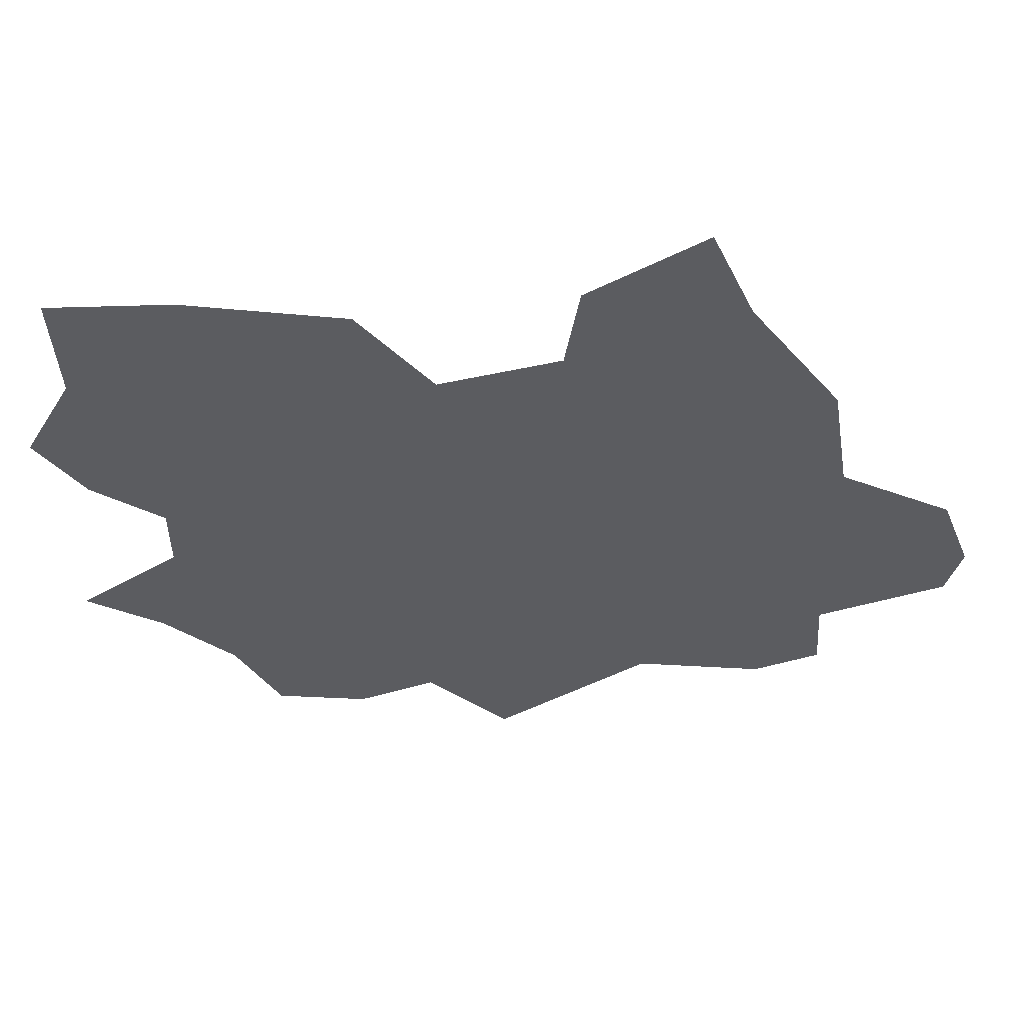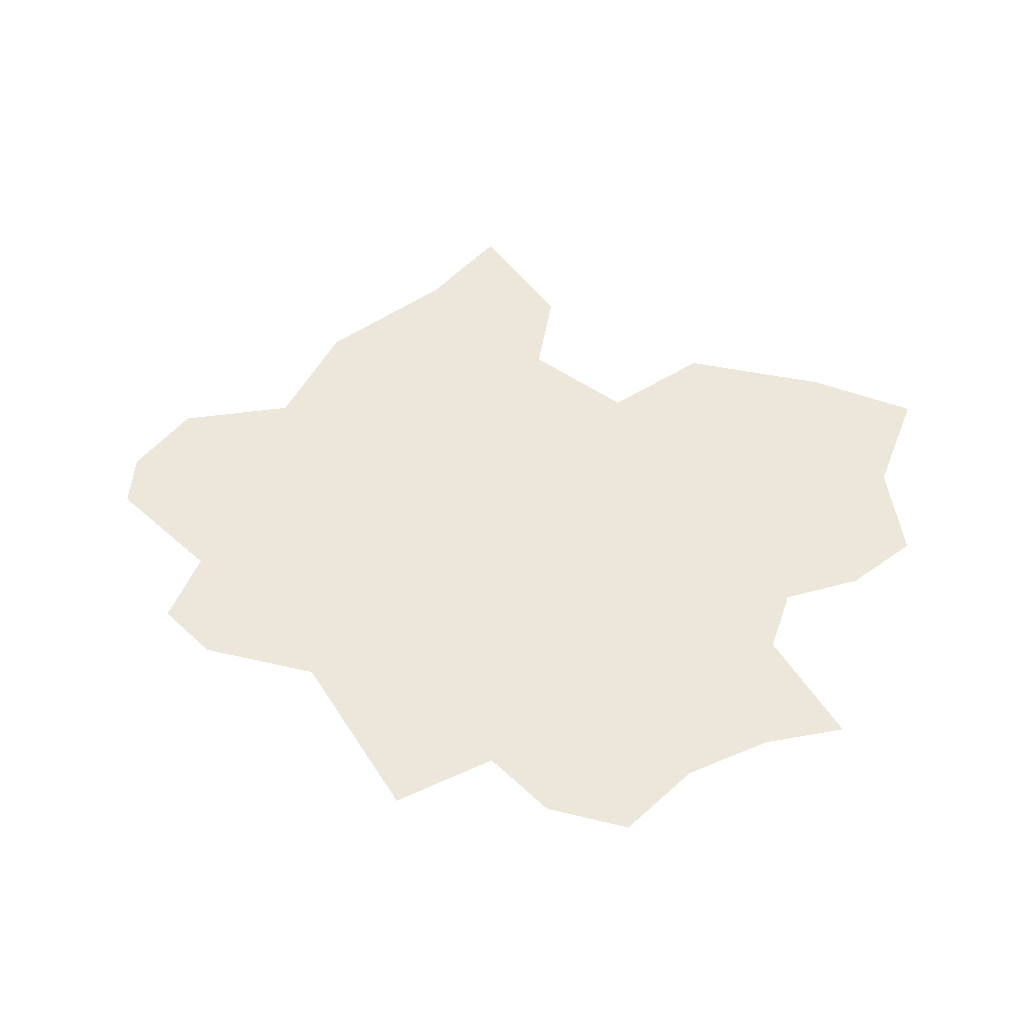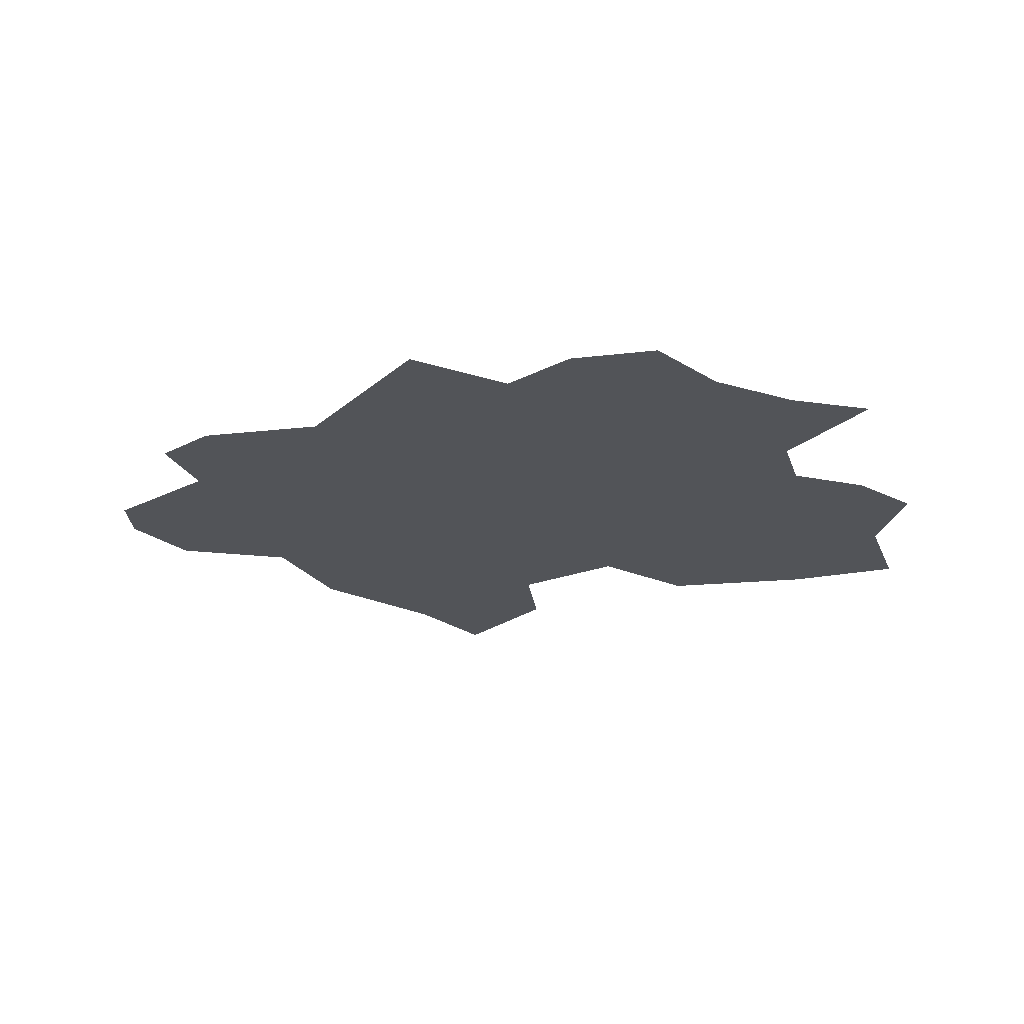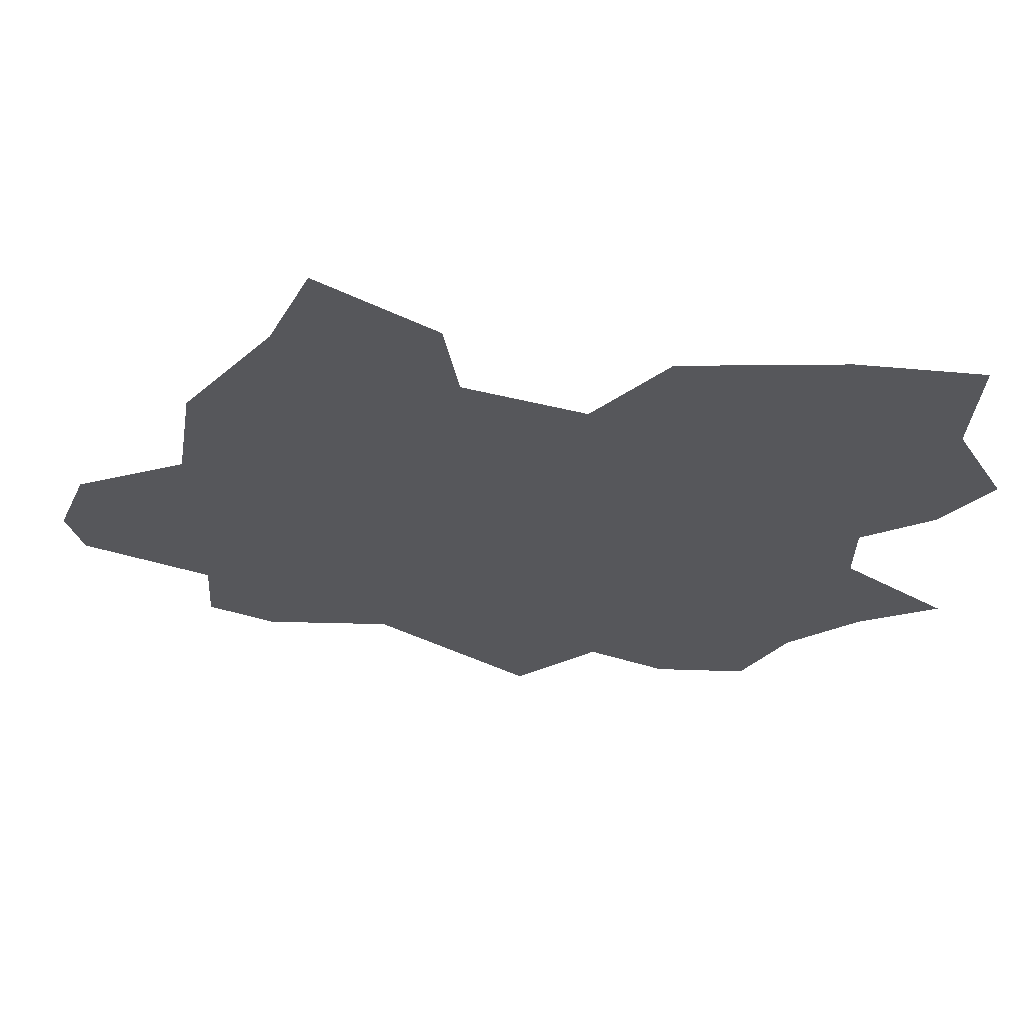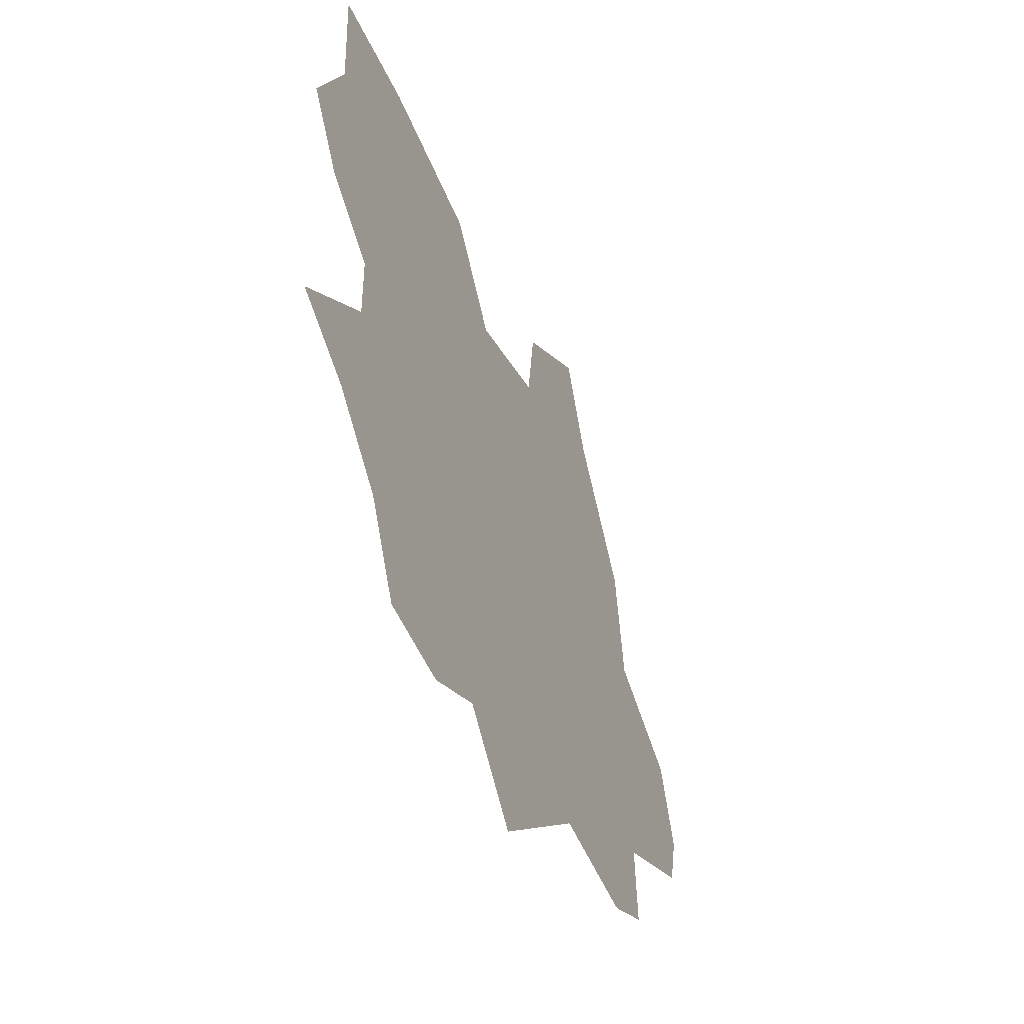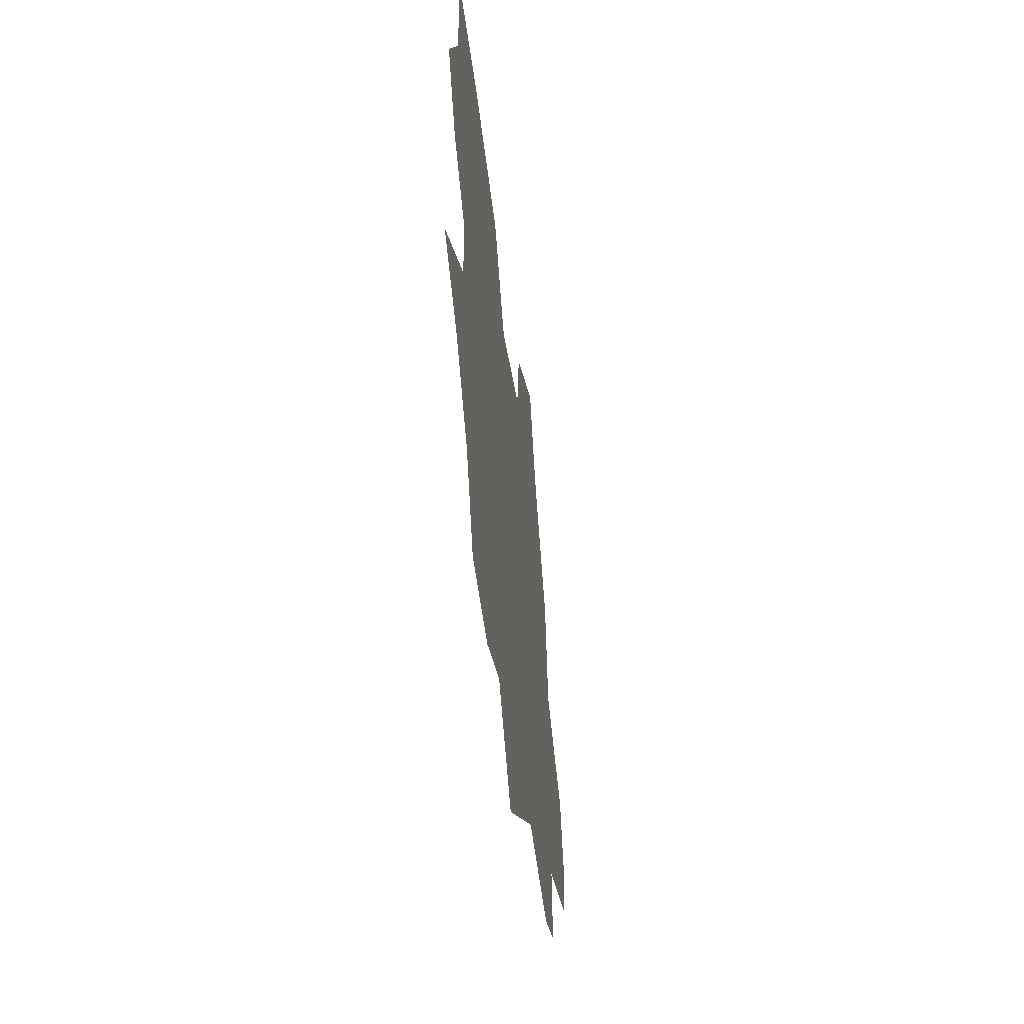
<metadata>
{"format":"obj","ext":"obj","renderer":"f3d","projection":"perspective","resolution":1024,"background":"white","views":[{"elev":55.2,"azim":0.2,"up":"+Z"},{"elev":53.3,"azim":-161.0,"up":"+Y"},{"elev":-23.1,"azim":-164.0,"up":"+Y"},{"elev":62.9,"azim":-176.3,"up":"+Z"},{"elev":-46.6,"azim":-67.5,"up":"+Z"},{"elev":-50.0,"azim":-82.9,"up":"+Z"}]}
</metadata>
<code>
o province_056
v -2.932 0.006502 -0.998
v -2.974 0.006502 -0.9564
v -3.013 0.006502 -0.9754
v -3.059 0.006502 -0.9719
v -3.082 0.006502 -0.9279
v -3.117 0.006502 -0.8945
v -3.157 0.006502 -0.8719
v -3.141 0.006502 -0.6257
v -3.139 0.006502 -0.6851
v -3.164 0.006502 -0.7327
v -3.14 0.006502 -0.7684
v -3.105 0.006502 -0.7934
v -3.105 0.006502 -0.8291
v -2.839 0.006502 -0.5759
v -2.896 0.006502 -0.6158
v -2.903 0.006502 -0.6629
v -2.963 0.006502 -0.6815
v -3 0.006502 -0.633
v -3.08 0.006502 -0.623
v -2.855 0.006502 -0.9352
v -2.791 0.006502 -0.9409
v -2.758 0.006502 -0.9252
v -2.761 0.006502 -0.8838
v -2.698 0.006502 -0.8553
v -2.691 0.006502 -0.8267
v -2.706 0.006502 -0.7839
v -2.762 0.006502 -0.7554
v -2.772 0.006502 -0.6926
v -2.818 0.006502 -0.6269
f 12 9 17
f 2 3 5
f 3 4 5
f 20 1 2
f 22 21 23
f 21 20 23
f 25 24 23
f 20 2 17
f 2 5 13
f 6 7 13
f 2 13 17
f 5 6 13
f 25 23 26
f 23 20 27
f 27 26 23
f 29 28 16
f 28 27 16
f 15 14 29
f 16 15 29
f 19 18 17
f 17 16 20
f 16 27 20
f 8 19 9
f 19 17 9
f 12 11 9
f 11 10 9
f 17 13 12

</code>
